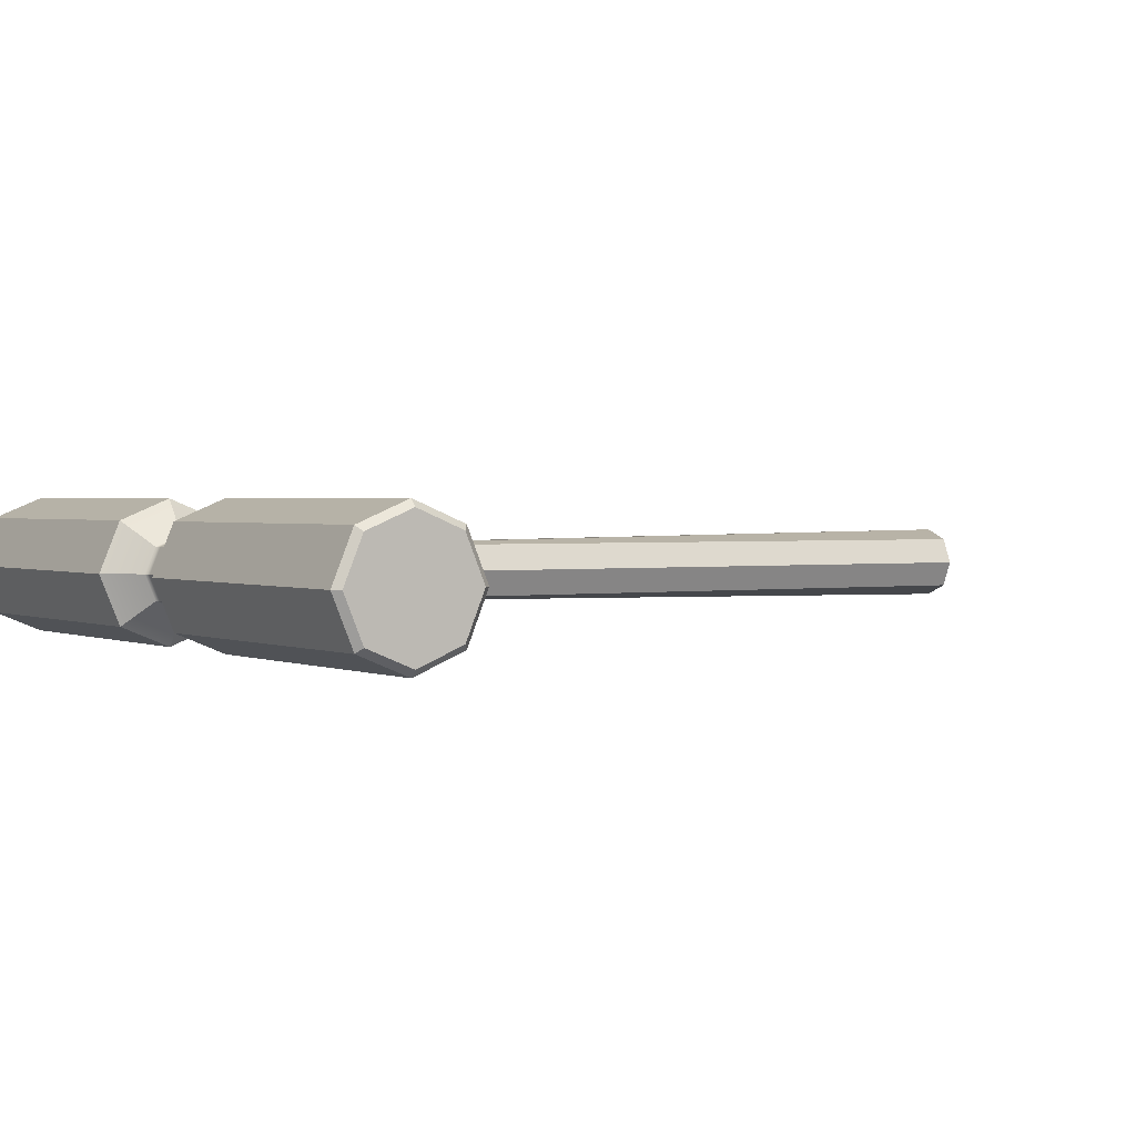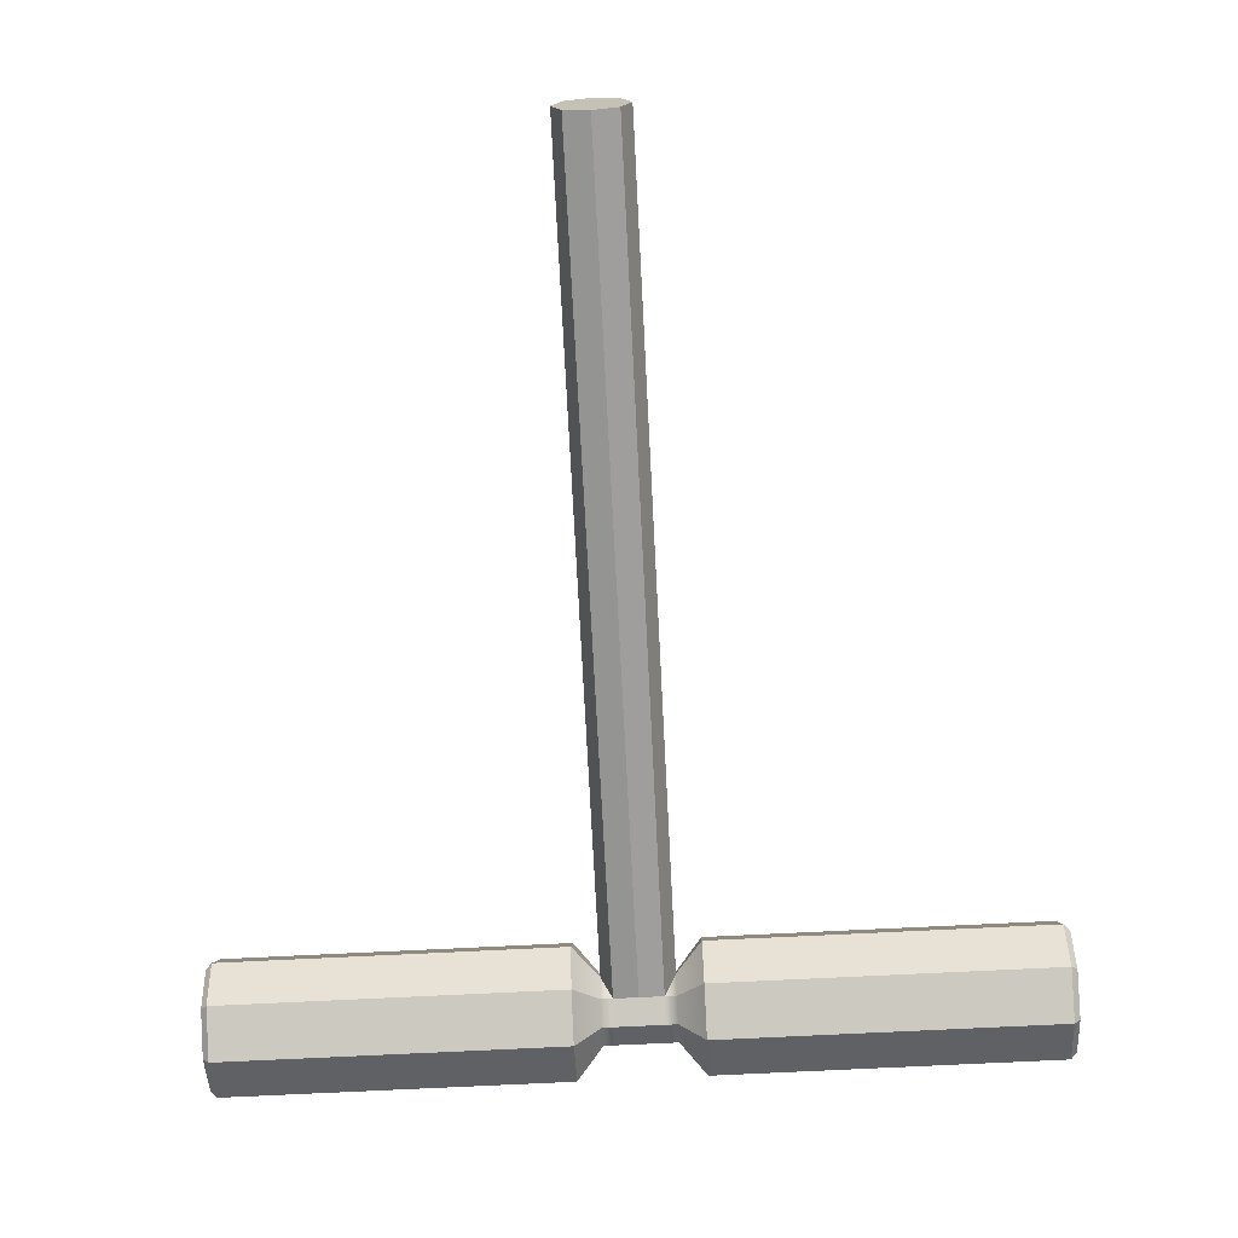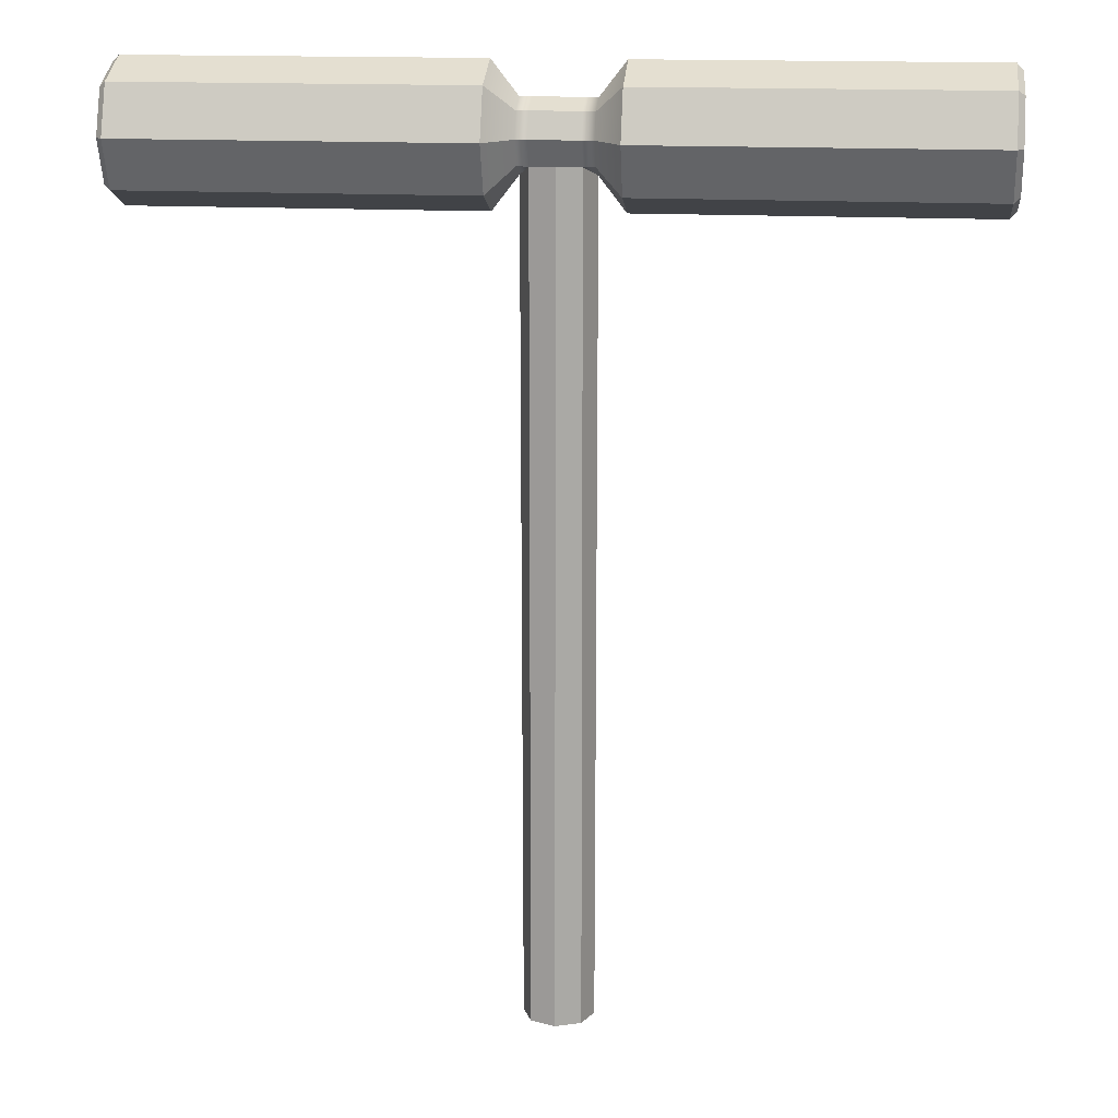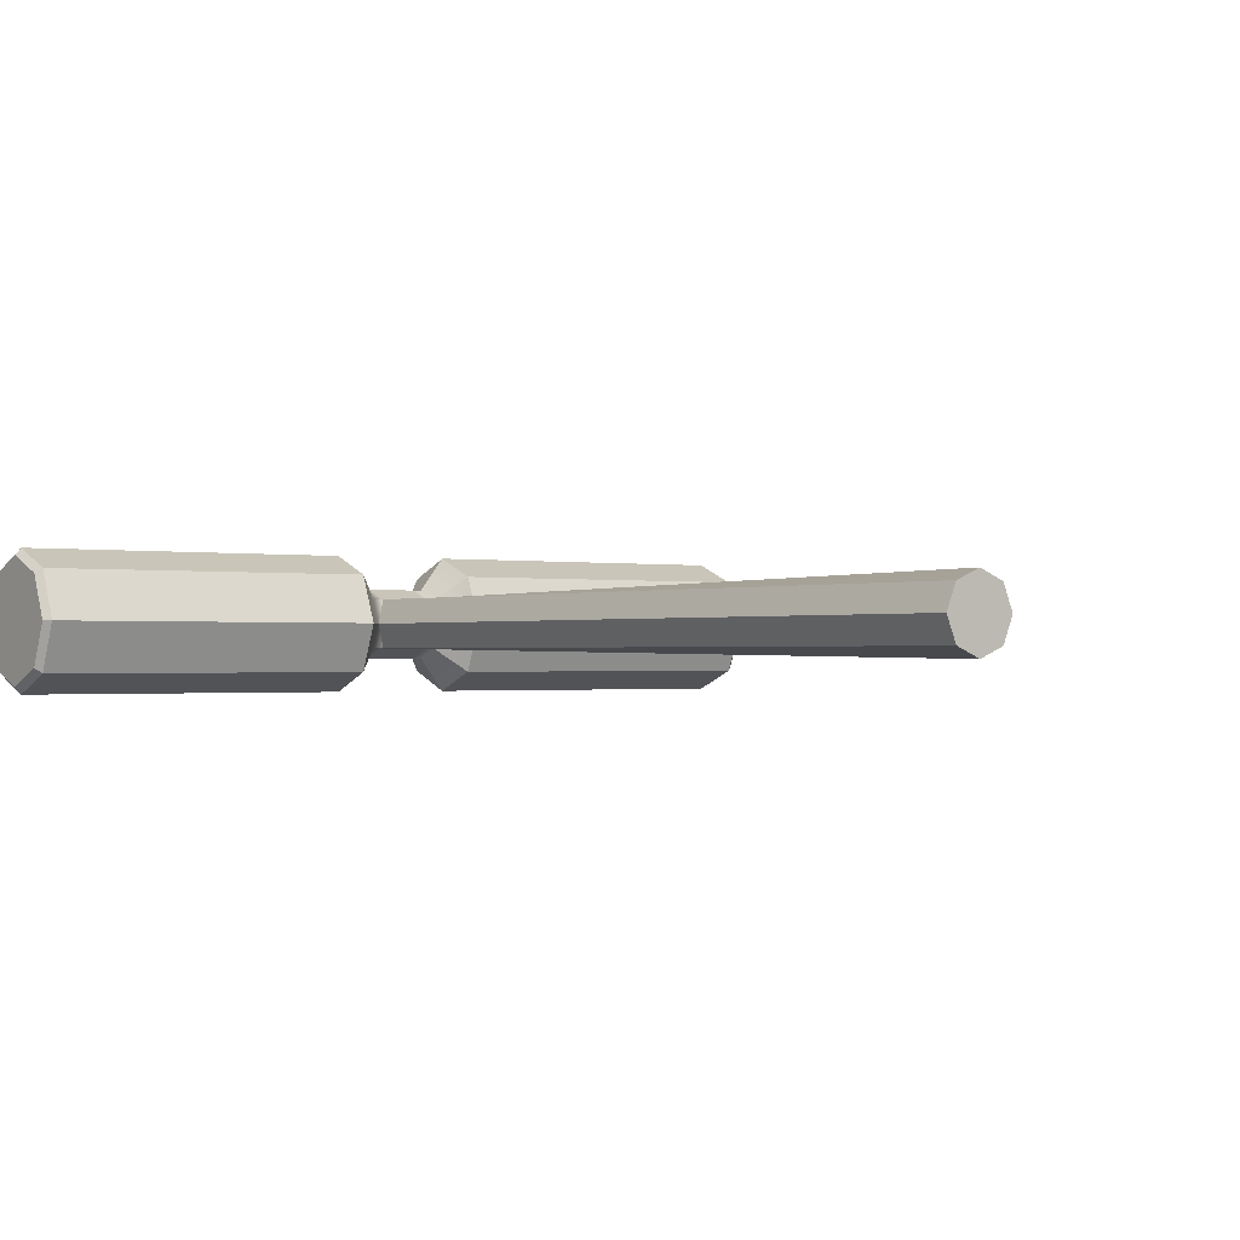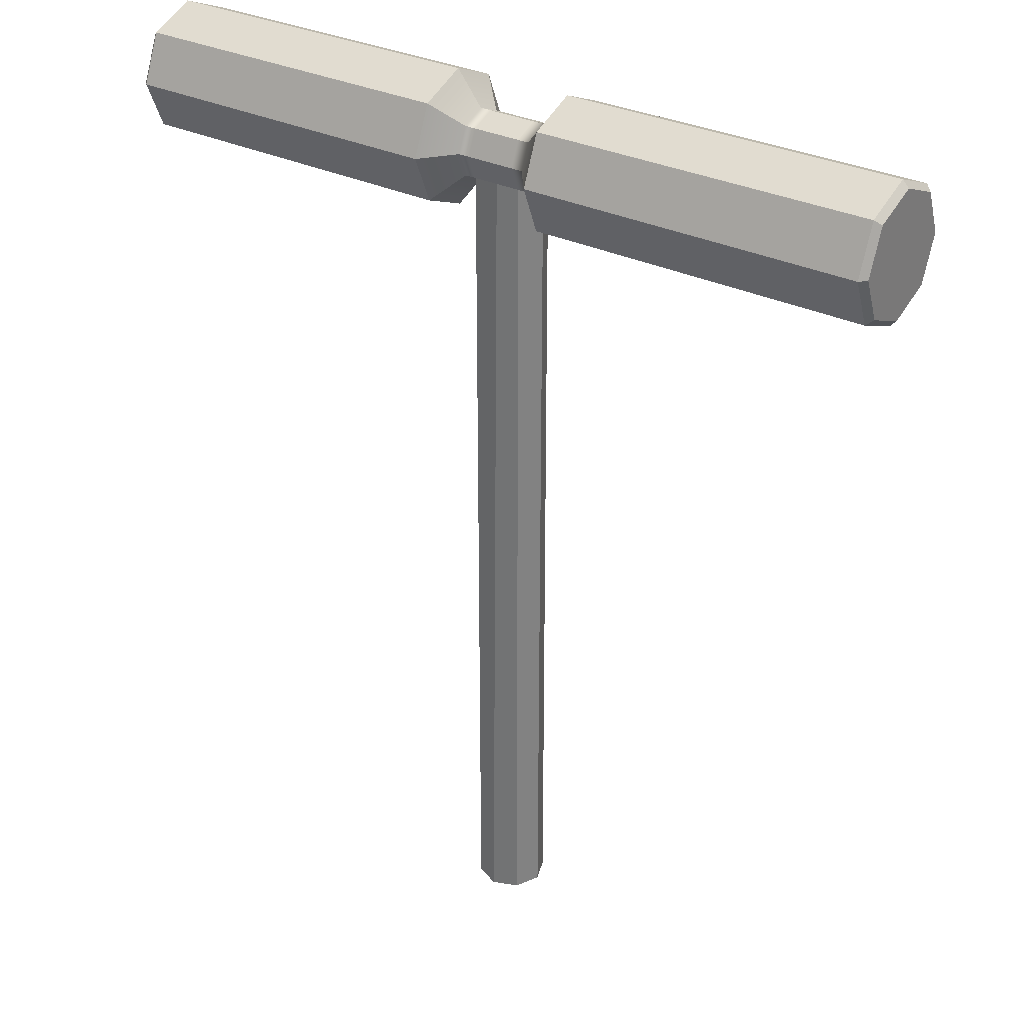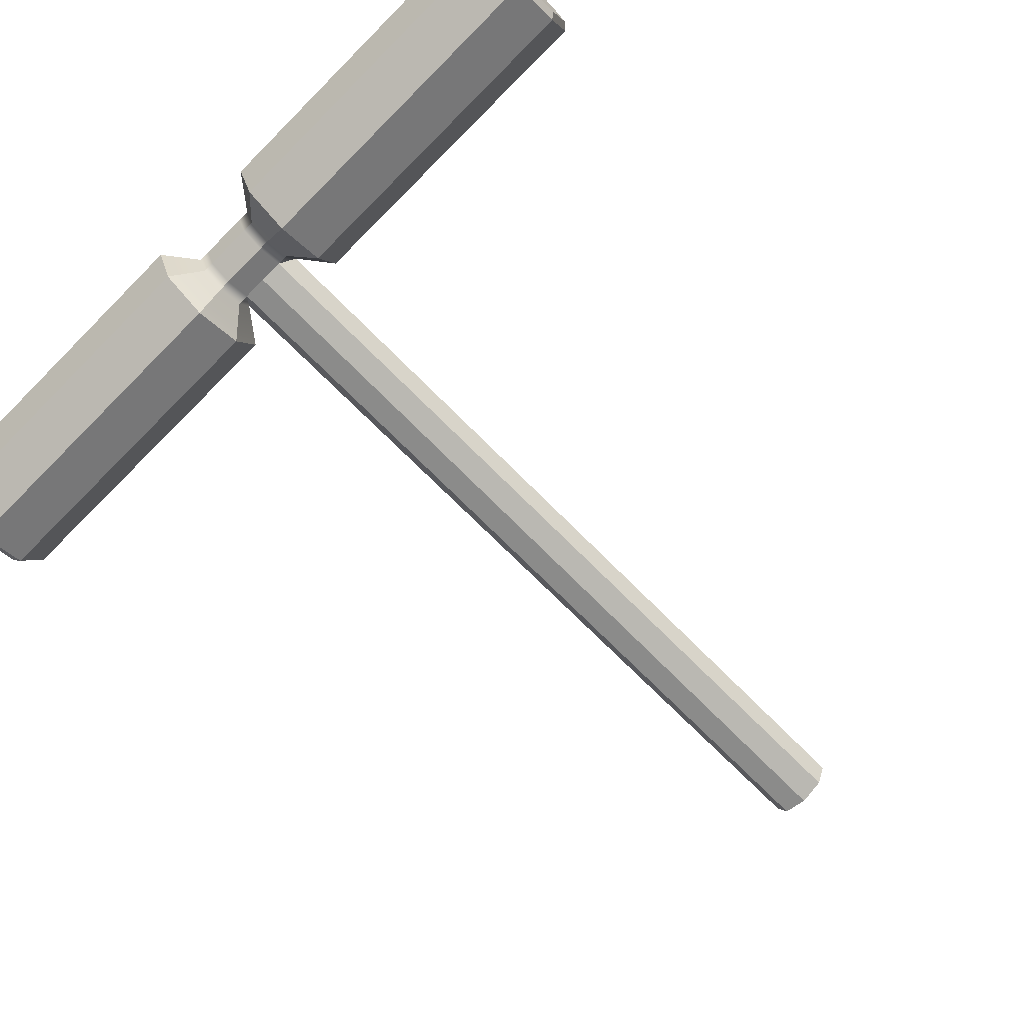
<metadata>
{"format":"obj","ext":"obj","renderer":"f3d","projection":"perspective","resolution":1024,"background":"white","views":[{"elev":1.6,"azim":-122.2,"up":"+Z"},{"elev":-70.6,"azim":2.9,"up":"+Z"},{"elev":15.4,"azim":-173.3,"up":"+Y"},{"elev":-0.8,"azim":-36.4,"up":"+Z"},{"elev":30.6,"azim":-144.5,"up":"+Y"},{"elev":-73.4,"azim":-135.0,"up":"+Z"}]}
</metadata>
<code>
g default
v 0.6742 4.58 0
v -0.6742 4.58 0
v 0 4.621 -0.0408
v 0 4.58 -0.0577
v 0 4.54 -0.0408
v 0 4.523 0
v 0 4.54 0.0408
v 0 4.58 0.0577
v 0 4.621 0.0408
v 0 4.638 0
v 0.05918 4.621 -0.0408
v 0.05918 4.58 -0.0577
v 0.05918 4.54 -0.0408
v 0.05918 4.523 0
v 0.05918 4.54 0.0408
v 0.05918 4.58 0.0577
v 0.05918 4.621 0.0408
v 0.05918 4.638 0
v -0.05918 4.621 -0.0408
v -0.05918 4.638 0
v -0.05918 4.621 0.0408
v -0.05918 4.58 0.0577
v -0.05918 4.54 0.0408
v -0.05918 4.523 0
v -0.05918 4.54 -0.0408
v -0.05918 4.58 -0.0577
v -0.04014 4.621 -0.0408
v -0.04014 4.58 -0.0577
v -0.04014 4.54 -0.0408
v -0.04014 4.523 0
v -0.04014 4.54 0.0408
v -0.04014 4.58 0.0577
v -0.04014 4.621 0.0408
v -0.04014 4.638 0
v 0.04014 4.621 -0.0408
v 0.04014 4.638 0
v 0.04014 4.621 0.0408
v 0.04014 4.58 0.0577
v 0.04014 4.54 0.0408
v 0.04014 4.523 0
v 0.04014 4.54 -0.0408
v 0.04014 4.58 -0.0577
v 0.0408 3.168 -0.0408
v 0 3.168 -0.0577
v -0.0408 3.168 -0.0408
v -0.0577 3.168 0
v -0.0408 3.168 0.0408
v 0 3.168 0.0577
v 0.0408 3.168 0.0408
v 0.0577 3.168 0
v 0 3.168 0
v -0.102 4.66 -0.07985
v -0.102 4.693 0
v -0.102 4.66 0.07985
v -0.102 4.58 0.1129
v -0.102 4.501 0.07985
v -0.102 4.468 0
v -0.102 4.501 -0.07985
v -0.102 4.58 -0.1129
v 0.102 4.66 -0.07985
v 0.102 4.58 -0.1129
v 0.102 4.501 -0.07985
v 0.102 4.468 0
v 0.102 4.501 0.07985
v 0.102 4.58 0.1129
v 0.102 4.66 0.07985
v 0.102 4.693 0
v 0.6638 4.66 -0.07985
v 0.6742 4.652 -0.07186
v 0.6638 4.58 -0.1129
v 0.6742 4.58 -0.1016
v 0.6638 4.501 -0.07985
v 0.6742 4.509 -0.07186
v 0.6638 4.468 0
v 0.6742 4.479 0
v 0.6638 4.501 0.07985
v 0.6742 4.509 0.07186
v 0.6638 4.58 0.1129
v 0.6742 4.58 0.1016
v 0.6638 4.66 0.07985
v 0.6742 4.652 0.07186
v 0.6638 4.693 0
v 0.6742 4.682 0
v -0.6742 4.652 -0.07186
v -0.6638 4.66 -0.07985
v -0.6742 4.58 -0.1016
v -0.6638 4.58 -0.1129
v -0.6742 4.509 -0.07186
v -0.6638 4.501 -0.07985
v -0.6742 4.479 0
v -0.6638 4.468 0
v -0.6742 4.509 0.07186
v -0.6638 4.501 0.07985
v -0.6742 4.58 0.1016
v -0.6638 4.58 0.1129
v -0.6742 4.652 0.07186
v -0.6638 4.66 0.07985
v -0.6742 4.682 0
v -0.6638 4.693 0
g hendel
f 27 28 26 19
f 28 29 25 26
f 29 30 24 25
f 30 31 23 24
f 31 32 22 23
f 32 33 21 22
f 33 34 20 21
f 34 27 19 20
f 11 12 42 35
f 12 13 41 42
f 13 14 40 41
f 14 15 39 40
f 15 16 38 39
f 16 17 37 38
f 17 18 36 37
f 18 11 35 36
f 60 61 12 11
f 61 62 13 12
f 62 63 14 13
f 63 64 15 14
f 64 65 16 15
f 65 66 17 16
f 66 67 18 17
f 67 60 11 18
f 20 19 52 53
f 21 20 53 54
f 22 21 54 55
f 23 22 55 56
f 24 23 56 57
f 25 24 57 58
f 26 25 58 59
f 19 26 59 52
f 3 4 28 27
f 4 5 29 28
f 5 6 30 29
f 6 7 31 30
f 7 8 32 31
f 8 9 33 32
f 9 10 34 33
f 10 3 27 34
f 36 35 3 10
f 37 36 10 9
f 38 37 9 8
f 39 38 8 7
f 40 39 7 6
f 41 40 6 5
f 42 41 5 4
f 35 42 4 3
f 43 44 5 41
f 44 45 29 5
f 45 46 24 29
f 46 47 31 24
f 47 48 7 31
f 48 49 39 7
f 49 50 14 39
f 50 43 41 14
f 44 43 51
f 45 44 51
f 46 45 51
f 47 46 51
f 48 47 51
f 49 48 51
f 50 49 51
f 43 50 51
f 41 5 6
f 5 29 6
f 29 24 6
f 24 31 6
f 31 7 6
f 7 39 6
f 39 14 6
f 14 41 6
f 68 69 71 70
f 69 68 82 83
f 70 71 73 72
f 72 73 75 74
f 74 75 77 76
f 76 77 79 78
f 78 79 81 80
f 80 81 83 82
f 84 85 87 86
f 85 84 98 99
f 86 87 89 88
f 88 89 91 90
f 90 91 93 92
f 92 93 95 94
f 94 95 97 96
f 96 97 99 98
f 71 69 1
f 73 71 1
f 75 73 1
f 77 75 1
f 79 77 1
f 81 79 1
f 83 81 1
f 69 83 1
f 84 86 2
f 86 88 2
f 88 90 2
f 90 92 2
f 92 94 2
f 94 96 2
f 96 98 2
f 98 84 2
f 53 52 85 99
f 54 53 99 97
f 55 54 97 95
f 56 55 95 93
f 57 56 93 91
f 58 57 91 89
f 59 58 89 87
f 52 59 87 85
f 68 70 61 60
f 70 72 62 61
f 72 74 63 62
f 74 76 64 63
f 76 78 65 64
f 78 80 66 65
f 80 82 67 66
f 82 68 60 67

</code>
